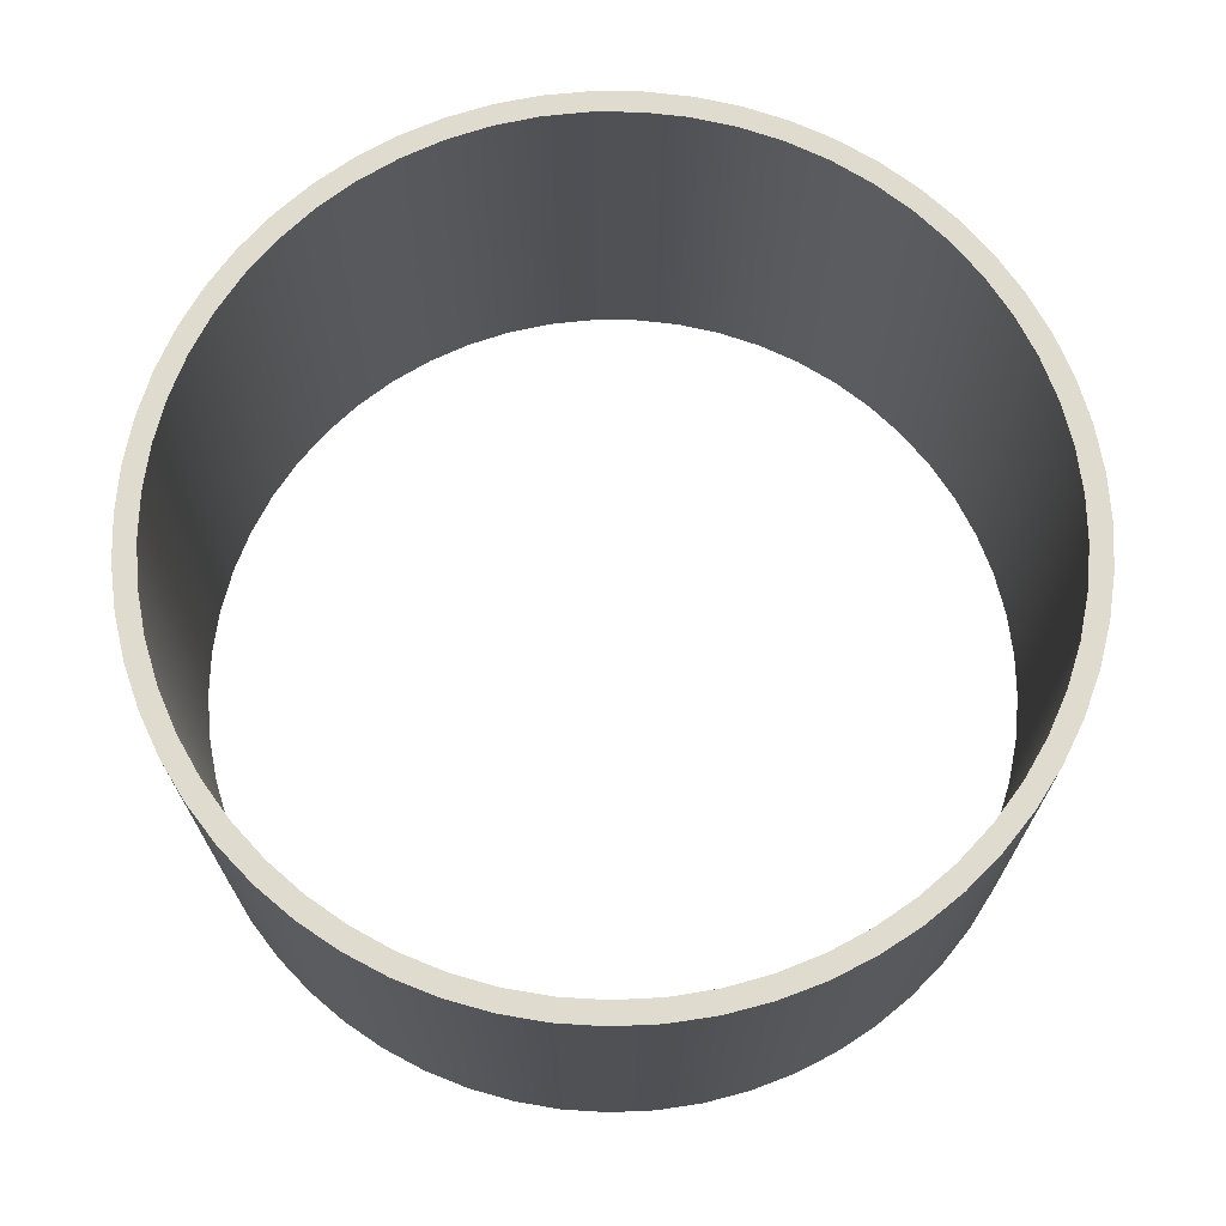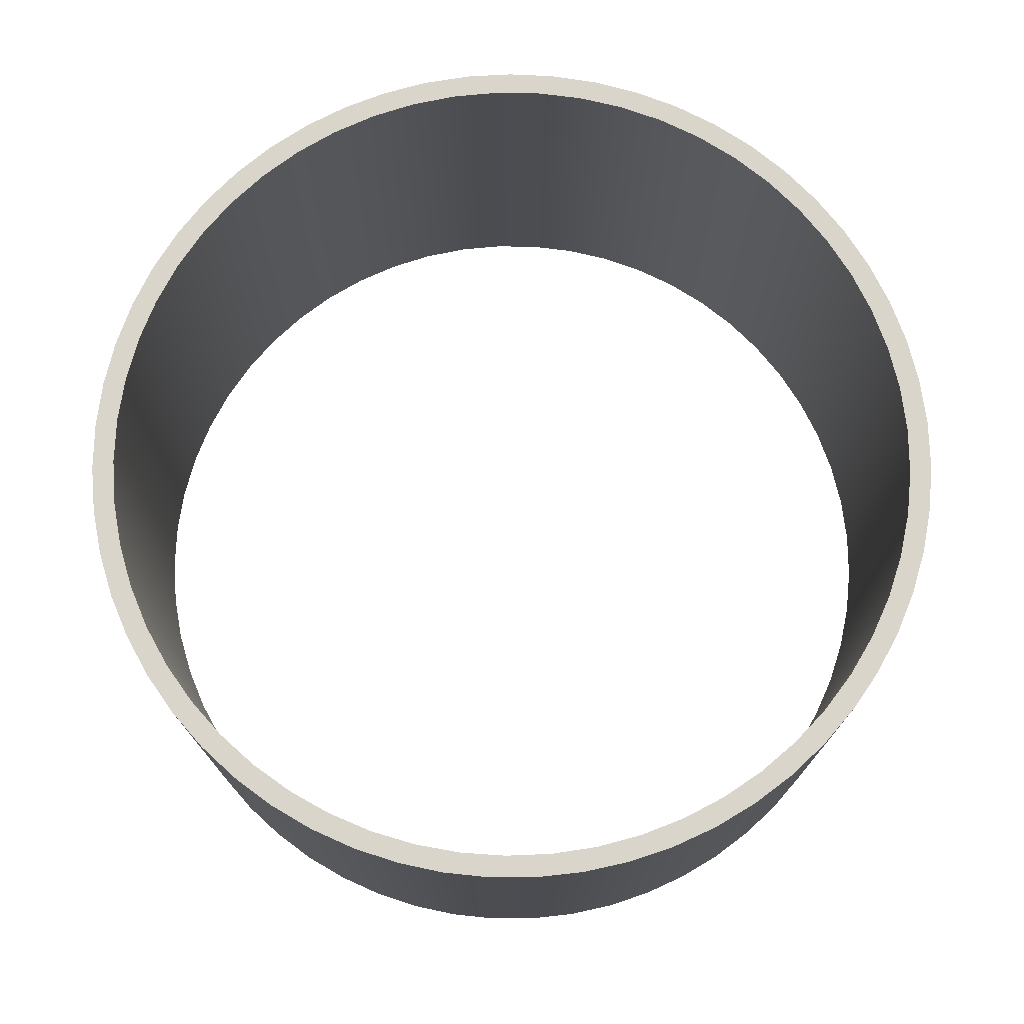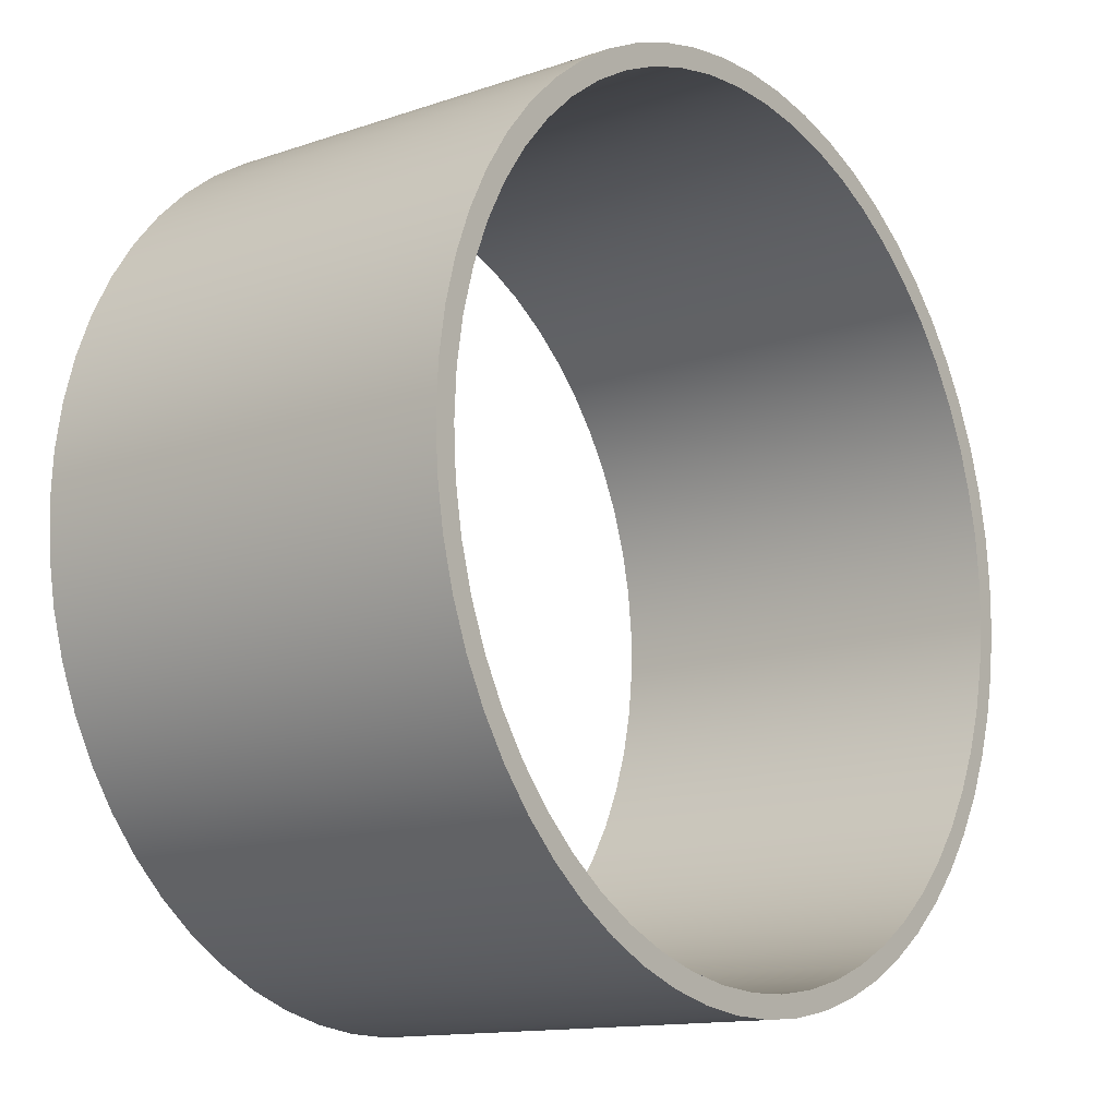
<metadata>
{"format":"obj","ext":"obj","renderer":"f3d","projection":"perspective","resolution":1024,"background":"white","views":[{"elev":70.3,"azim":99.7,"up":"+Y"},{"elev":74.4,"azim":150.8,"up":"+Y"},{"elev":-13.3,"azim":-52.3,"up":"+Z"}]}
</metadata>
<code>
v -24.13 25.4 2.955e-15
v -23.98 25.4 2.654
v -23.55 25.4 5.277
v -22.82 25.4 7.835
v -21.82 25.4 10.3
v -20.56 25.4 12.64
v -19.04 25.4 14.82
v -17.3 25.4 16.83
v -15.34 25.4 18.63
v -13.2 25.4 20.2
v -10.9 25.4 21.53
v -8.461 25.4 22.6
v -5.924 25.4 23.39
v -3.314 25.4 23.9
v -0.6649 25.4 24.12
v 1.993 25.4 24.05
v 4.626 25.4 23.68
v 7.203 25.4 23.03
v 9.693 25.4 22.1
v 12.06 25.4 20.9
v 14.29 25.4 19.44
v 16.34 25.4 17.75
v 18.2 25.4 15.85
v 19.83 25.4 13.75
v 21.22 25.4 11.48
v 22.36 25.4 9.08
v 23.22 25.4 6.566
v 23.8 25.4 3.972
v 24.09 25.4 1.329
v 24.09 25.4 -1.329
v 23.8 25.4 -3.972
v 23.22 25.4 -6.566
v 22.36 25.4 -9.08
v 21.22 25.4 -11.48
v 19.83 25.4 -13.75
v 18.2 25.4 -15.85
v 16.34 25.4 -17.75
v 14.29 25.4 -19.44
v 12.06 25.4 -20.9
v 9.693 25.4 -22.1
v 7.203 25.4 -23.03
v 4.626 25.4 -23.68
v 1.993 25.4 -24.05
v -0.6649 25.4 -24.12
v -3.314 25.4 -23.9
v -5.924 25.4 -23.39
v -8.461 25.4 -22.6
v -10.9 25.4 -21.53
v -13.2 25.4 -20.2
v -15.34 25.4 -18.63
v -17.3 25.4 -16.83
v -19.04 25.4 -14.82
v -20.56 25.4 -12.64
v -21.82 25.4 -10.3
v -22.82 25.4 -7.835
v -23.55 25.4 -5.277
v -23.98 25.4 -2.654
v -24.13 0 2.955e-15
v -23.98 0 -2.654
v -23.55 0 -5.277
v -22.82 0 -7.835
v -21.82 0 -10.3
v -20.56 0 -12.64
v -19.04 0 -14.82
v -17.3 0 -16.83
v -15.34 0 -18.63
v -13.2 0 -20.2
v -10.9 0 -21.53
v -8.461 0 -22.6
v -5.924 0 -23.39
v -3.314 0 -23.9
v -0.6649 0 -24.12
v 1.993 0 -24.05
v 4.626 0 -23.68
v 7.203 0 -23.03
v 9.693 0 -22.1
v 12.06 0 -20.9
v 14.29 0 -19.44
v 16.34 0 -17.75
v 18.2 0 -15.85
v 19.83 0 -13.75
v 21.22 0 -11.48
v 22.36 0 -9.08
v 23.22 0 -6.566
v 23.8 0 -3.972
v 24.09 0 -1.329
v 24.09 0 1.329
v 23.8 0 3.972
v 23.22 0 6.566
v 22.36 0 9.08
v 21.22 0 11.48
v 19.83 0 13.75
v 18.2 0 15.85
v 16.34 0 17.75
v 14.29 0 19.44
v 12.06 0 20.9
v 9.693 0 22.1
v 7.203 0 23.03
v 4.626 0 23.68
v 1.993 0 24.05
v -0.6649 0 24.12
v -3.314 0 23.9
v -5.924 0 23.39
v -8.461 0 22.6
v -10.9 0 21.53
v -13.2 0 20.2
v -15.34 0 18.63
v -17.3 0 16.83
v -19.04 0 14.82
v -20.56 0 12.64
v -21.82 0 10.3
v -22.82 0 7.835
v -23.55 0 5.277
v -23.98 0 2.654
v -24.13 25.4 2.955e-15
v -24.13 0 2.955e-15
v -25.4 25.4 3.111e-15
v -25.26 25.4 -2.7
v -24.83 25.4 -5.369
v -24.11 25.4 -7.978
v -23.13 25.4 -10.5
v -21.88 25.4 -12.89
v -20.39 25.4 -15.15
v -18.66 25.4 -17.23
v -16.73 25.4 -19.12
v -14.6 25.4 -20.78
v -12.31 25.4 -22.22
v -9.876 25.4 -23.4
v -7.333 25.4 -24.32
v -4.706 25.4 -24.96
v -2.027 25.4 -25.32
v 0.6762 25.4 -25.39
v 3.371 25.4 -25.18
v 6.028 25.4 -24.67
v 8.617 25.4 -23.89
v 11.11 25.4 -22.84
v 13.47 25.4 -21.53
v 15.69 25.4 -19.98
v 17.72 25.4 -18.2
v 19.55 25.4 -16.21
v 21.17 25.4 -14.04
v 22.54 25.4 -11.71
v 23.66 25.4 -9.25
v 24.51 25.4 -6.683
v 25.08 25.4 -4.04
v 25.36 25.4 -1.352
v 25.36 25.4 1.352
v 25.08 25.4 4.04
v 24.51 25.4 6.683
v 23.66 25.4 9.25
v 22.54 25.4 11.71
v 21.17 25.4 14.04
v 19.55 25.4 16.21
v 17.72 25.4 18.2
v 15.69 25.4 19.98
v 13.47 25.4 21.53
v 11.11 25.4 22.84
v 8.617 25.4 23.89
v 6.028 25.4 24.67
v 3.371 25.4 25.18
v 0.6762 25.4 25.39
v -2.027 25.4 25.32
v -4.706 25.4 24.96
v -7.333 25.4 24.32
v -9.876 25.4 23.4
v -12.31 25.4 22.22
v -14.6 25.4 20.78
v -16.73 25.4 19.12
v -18.66 25.4 17.23
v -20.39 25.4 15.15
v -21.88 25.4 12.89
v -23.13 25.4 10.5
v -24.11 25.4 7.978
v -24.83 25.4 5.369
v -25.26 25.4 2.7
v -25.4 0 3.111e-15
v -25.26 0 2.7
v -24.83 0 5.369
v -24.11 0 7.978
v -23.13 0 10.5
v -21.88 0 12.89
v -20.39 0 15.15
v -18.66 0 17.23
v -16.73 0 19.12
v -14.6 0 20.78
v -12.31 0 22.22
v -9.876 0 23.4
v -7.333 0 24.32
v -4.706 0 24.96
v -2.027 0 25.32
v 0.6762 0 25.39
v 3.371 0 25.18
v 6.028 0 24.67
v 8.617 0 23.89
v 11.11 0 22.84
v 13.47 0 21.53
v 15.69 0 19.98
v 17.72 0 18.2
v 19.55 0 16.21
v 21.17 0 14.04
v 22.54 0 11.71
v 23.66 0 9.25
v 24.51 0 6.683
v 25.08 0 4.04
v 25.36 0 1.352
v 25.36 0 -1.352
v 25.08 0 -4.04
v 24.51 0 -6.683
v 23.66 0 -9.25
v 22.54 0 -11.71
v 21.17 0 -14.04
v 19.55 0 -16.21
v 17.72 0 -18.2
v 15.69 0 -19.98
v 13.47 0 -21.53
v 11.11 0 -22.84
v 8.617 0 -23.89
v 6.028 0 -24.67
v 3.371 0 -25.18
v 0.6762 0 -25.39
v -2.027 0 -25.32
v -4.706 0 -24.96
v -7.333 0 -24.32
v -9.876 0 -23.4
v -12.31 0 -22.22
v -14.6 0 -20.78
v -16.73 0 -19.12
v -18.66 0 -17.23
v -20.39 0 -15.15
v -21.88 0 -12.89
v -23.13 0 -10.5
v -24.11 0 -7.978
v -24.83 0 -5.369
v -25.26 0 -2.7
v -25.4 0 3.111e-15
v -25.4 25.4 3.111e-15
v -24.13 25.4 2.955e-15
v -23.98 25.4 -2.654
v -23.55 25.4 -5.277
v -22.82 25.4 -7.835
v -21.82 25.4 -10.3
v -20.56 25.4 -12.64
v -19.04 25.4 -14.82
v -17.3 25.4 -16.83
v -15.34 25.4 -18.63
v -13.2 25.4 -20.2
v -10.9 25.4 -21.53
v -8.461 25.4 -22.6
v -5.924 25.4 -23.39
v -3.314 25.4 -23.9
v -0.6649 25.4 -24.12
v 1.993 25.4 -24.05
v 4.626 25.4 -23.68
v 7.203 25.4 -23.03
v 9.693 25.4 -22.1
v 12.06 25.4 -20.9
v 14.29 25.4 -19.44
v 16.34 25.4 -17.75
v 18.2 25.4 -15.85
v 19.83 25.4 -13.75
v 21.22 25.4 -11.48
v 22.36 25.4 -9.08
v 23.22 25.4 -6.566
v 23.8 25.4 -3.972
v 24.09 25.4 -1.329
v 24.09 25.4 1.329
v 23.8 25.4 3.972
v 23.22 25.4 6.566
v 22.36 25.4 9.08
v 21.22 25.4 11.48
v 19.83 25.4 13.75
v 18.2 25.4 15.85
v 16.34 25.4 17.75
v 14.29 25.4 19.44
v 12.06 25.4 20.9
v 9.693 25.4 22.1
v 7.203 25.4 23.03
v 4.626 25.4 23.68
v 1.993 25.4 24.05
v -0.6649 25.4 24.12
v -3.314 25.4 23.9
v -5.924 25.4 23.39
v -8.461 25.4 22.6
v -10.9 25.4 21.53
v -13.2 25.4 20.2
v -15.34 25.4 18.63
v -17.3 25.4 16.83
v -19.04 25.4 14.82
v -20.56 25.4 12.64
v -21.82 25.4 10.3
v -22.82 25.4 7.835
v -23.55 25.4 5.277
v -23.98 25.4 2.654
v -25.4 25.4 3.111e-15
v -25.26 25.4 2.7
v -24.83 25.4 5.369
v -24.11 25.4 7.978
v -23.13 25.4 10.5
v -21.88 25.4 12.89
v -20.39 25.4 15.15
v -18.66 25.4 17.23
v -16.73 25.4 19.12
v -14.6 25.4 20.78
v -12.31 25.4 22.22
v -9.876 25.4 23.4
v -7.333 25.4 24.32
v -4.706 25.4 24.96
v -2.027 25.4 25.32
v 0.6762 25.4 25.39
v 3.371 25.4 25.18
v 6.028 25.4 24.67
v 8.617 25.4 23.89
v 11.11 25.4 22.84
v 13.47 25.4 21.53
v 15.69 25.4 19.98
v 17.72 25.4 18.2
v 19.55 25.4 16.21
v 21.17 25.4 14.04
v 22.54 25.4 11.71
v 23.66 25.4 9.25
v 24.51 25.4 6.683
v 25.08 25.4 4.04
v 25.36 25.4 1.352
v 25.36 25.4 -1.352
v 25.08 25.4 -4.04
v 24.51 25.4 -6.683
v 23.66 25.4 -9.25
v 22.54 25.4 -11.71
v 21.17 25.4 -14.04
v 19.55 25.4 -16.21
v 17.72 25.4 -18.2
v 15.69 25.4 -19.98
v 13.47 25.4 -21.53
v 11.11 25.4 -22.84
v 8.617 25.4 -23.89
v 6.028 25.4 -24.67
v 3.371 25.4 -25.18
v 0.6762 25.4 -25.39
v -2.027 25.4 -25.32
v -4.706 25.4 -24.96
v -7.333 25.4 -24.32
v -9.876 25.4 -23.4
v -12.31 25.4 -22.22
v -14.6 25.4 -20.78
v -16.73 25.4 -19.12
v -18.66 25.4 -17.23
v -20.39 25.4 -15.15
v -21.88 25.4 -12.89
v -23.13 25.4 -10.5
v -24.11 25.4 -7.978
v -24.83 25.4 -5.369
v -25.26 25.4 -2.7
v -24.13 0 2.955e-15
v -23.98 0 2.654
v -23.55 0 5.277
v -22.82 0 7.835
v -21.82 0 10.3
v -20.56 0 12.64
v -19.04 0 14.82
v -17.3 0 16.83
v -15.34 0 18.63
v -13.2 0 20.2
v -10.9 0 21.53
v -8.461 0 22.6
v -5.924 0 23.39
v -3.314 0 23.9
v -0.6649 0 24.12
v 1.993 0 24.05
v 4.626 0 23.68
v 7.203 0 23.03
v 9.693 0 22.1
v 12.06 0 20.9
v 14.29 0 19.44
v 16.34 0 17.75
v 18.2 0 15.85
v 19.83 0 13.75
v 21.22 0 11.48
v 22.36 0 9.08
v 23.22 0 6.566
v 23.8 0 3.972
v 24.09 0 1.329
v 24.09 0 -1.329
v 23.8 0 -3.972
v 23.22 0 -6.566
v 22.36 0 -9.08
v 21.22 0 -11.48
v 19.83 0 -13.75
v 18.2 0 -15.85
v 16.34 0 -17.75
v 14.29 0 -19.44
v 12.06 0 -20.9
v 9.693 0 -22.1
v 7.203 0 -23.03
v 4.626 0 -23.68
v 1.993 0 -24.05
v -0.6649 0 -24.12
v -3.314 0 -23.9
v -5.924 0 -23.39
v -8.461 0 -22.6
v -10.9 0 -21.53
v -13.2 0 -20.2
v -15.34 0 -18.63
v -17.3 0 -16.83
v -19.04 0 -14.82
v -20.56 0 -12.64
v -21.82 0 -10.3
v -22.82 0 -7.835
v -23.55 0 -5.277
v -23.98 0 -2.654
v -25.4 0 3.111e-15
v -25.26 0 -2.7
v -24.83 0 -5.369
v -24.11 0 -7.978
v -23.13 0 -10.5
v -21.88 0 -12.89
v -20.39 0 -15.15
v -18.66 0 -17.23
v -16.73 0 -19.12
v -14.6 0 -20.78
v -12.31 0 -22.22
v -9.876 0 -23.4
v -7.333 0 -24.32
v -4.706 0 -24.96
v -2.027 0 -25.32
v 0.6762 0 -25.39
v 3.371 0 -25.18
v 6.028 0 -24.67
v 8.617 0 -23.89
v 11.11 0 -22.84
v 13.47 0 -21.53
v 15.69 0 -19.98
v 17.72 0 -18.2
v 19.55 0 -16.21
v 21.17 0 -14.04
v 22.54 0 -11.71
v 23.66 0 -9.25
v 24.51 0 -6.683
v 25.08 0 -4.04
v 25.36 0 -1.352
v 25.36 0 1.352
v 25.08 0 4.04
v 24.51 0 6.683
v 23.66 0 9.25
v 22.54 0 11.71
v 21.17 0 14.04
v 19.55 0 16.21
v 17.72 0 18.2
v 15.69 0 19.98
v 13.47 0 21.53
v 11.11 0 22.84
v 8.617 0 23.89
v 6.028 0 24.67
v 3.371 0 25.18
v 0.6762 0 25.39
v -2.027 0 25.32
v -4.706 0 24.96
v -7.333 0 24.32
v -9.876 0 23.4
v -12.31 0 22.22
v -14.6 0 20.78
v -16.73 0 19.12
v -18.66 0 17.23
v -20.39 0 15.15
v -21.88 0 12.89
v -23.13 0 10.5
v -24.11 0 7.978
v -24.83 0 5.369
v -25.26 0 2.7
g 5a573a08-e2ce-11ea-bec5-54bf646e7e1f
f 2 114 1
f 1 114 116
f 115 58 57
f 57 58 59
f 57 59 56
f 56 59 60
f 56 60 55
f 55 60 61
f 55 61 54
f 54 61 62
f 54 62 53
f 53 62 63
f 53 63 52
f 52 63 64
f 52 64 51
f 51 64 65
f 51 65 50
f 50 65 66
f 50 66 49
f 49 66 67
f 49 67 48
f 48 67 68
f 48 68 47
f 47 68 69
f 47 69 46
f 46 69 70
f 46 70 45
f 45 70 71
f 45 71 44
f 44 71 72
f 44 72 43
f 43 72 73
f 43 73 42
f 42 73 74
f 42 74 41
f 41 74 75
f 41 75 40
f 40 75 76
f 40 76 39
f 39 76 77
f 39 77 38
f 38 77 78
f 38 78 37
f 37 78 79
f 37 79 36
f 36 79 80
f 36 80 35
f 35 80 81
f 35 81 34
f 34 81 82
f 34 82 33
f 33 82 83
f 33 83 32
f 32 83 84
f 32 84 31
f 31 84 85
f 31 85 30
f 30 85 86
f 30 86 29
f 29 86 87
f 29 87 28
f 28 87 88
f 28 88 27
f 27 88 89
f 27 89 26
f 26 89 90
f 26 90 25
f 25 90 91
f 25 91 24
f 24 91 92
f 24 92 23
f 23 92 93
f 23 93 22
f 22 93 94
f 22 94 21
f 21 94 95
f 21 95 20
f 20 95 96
f 20 96 19
f 19 96 97
f 19 97 18
f 18 97 98
f 18 98 17
f 17 98 99
f 17 99 16
f 16 99 100
f 16 100 15
f 15 100 101
f 15 101 14
f 14 101 102
f 14 102 13
f 13 102 103
f 13 103 12
f 12 103 104
f 12 104 11
f 11 104 105
f 11 105 10
f 10 105 106
f 10 106 9
f 9 106 107
f 9 107 8
f 8 107 108
f 8 108 7
f 7 108 109
f 7 109 6
f 6 109 110
f 6 110 5
f 5 110 111
f 5 111 4
f 4 111 112
f 4 112 3
f 3 112 113
f 3 113 2
f 2 113 114
g 5a576112-e2ce-11ea-b41e-54bf646e7e1f
f 118 234 117
f 117 234 235
f 236 176 175
f 175 176 177
f 175 177 178
f 118 119 234
f 234 119 233
f 233 119 120
f 233 120 232
f 232 120 121
f 232 121 231
f 231 121 122
f 231 122 230
f 230 122 123
f 230 123 229
f 229 123 124
f 229 124 228
f 228 124 125
f 228 125 227
f 227 125 126
f 227 126 226
f 226 126 127
f 226 127 225
f 225 127 128
f 225 128 224
f 224 128 129
f 224 129 223
f 223 129 130
f 223 130 222
f 222 130 131
f 222 131 221
f 221 131 132
f 221 132 220
f 220 132 133
f 220 133 219
f 219 133 134
f 219 134 218
f 218 134 135
f 218 135 217
f 217 135 136
f 217 136 216
f 216 136 137
f 216 137 215
f 215 137 138
f 215 138 214
f 214 138 139
f 214 139 213
f 213 139 140
f 213 140 212
f 212 140 141
f 212 141 211
f 211 141 142
f 211 142 210
f 210 142 143
f 210 143 209
f 209 143 144
f 209 144 208
f 208 144 145
f 208 145 207
f 207 145 146
f 207 146 206
f 206 146 147
f 206 147 205
f 205 147 148
f 205 148 204
f 204 148 149
f 204 149 203
f 203 149 150
f 203 150 202
f 202 150 151
f 202 151 201
f 201 151 152
f 201 152 200
f 200 152 153
f 200 153 199
f 199 153 154
f 199 154 198
f 198 154 155
f 198 155 197
f 197 155 156
f 197 156 196
f 196 156 157
f 196 157 195
f 195 157 158
f 195 158 194
f 194 158 159
f 194 159 193
f 193 159 160
f 193 160 192
f 192 160 161
f 192 161 191
f 191 161 162
f 191 162 190
f 190 162 163
f 190 163 189
f 189 163 164
f 189 164 188
f 188 164 165
f 188 165 187
f 187 165 166
f 187 166 186
f 186 166 167
f 186 167 185
f 185 167 168
f 185 168 184
f 184 168 169
f 184 169 183
f 183 169 170
f 183 170 182
f 182 170 171
f 182 171 181
f 181 171 172
f 181 172 180
f 180 172 173
f 180 173 179
f 179 173 174
f 179 174 178
f 178 174 175
g 5a578814-e2ce-11ea-80a5-54bf646e7e1f
f 238 352 237
f 237 352 294
f 237 294 295
f 352 238 351
f 351 238 239
f 351 239 350
f 350 239 240
f 350 240 349
f 349 240 241
f 349 241 348
f 348 241 242
f 348 242 347
f 347 242 243
f 347 243 346
f 346 243 244
f 346 244 345
f 345 244 245
f 345 245 344
f 344 245 246
f 344 246 343
f 343 246 247
f 343 247 342
f 342 247 248
f 342 248 341
f 341 248 249
f 341 249 340
f 340 249 250
f 340 250 339
f 339 250 251
f 339 251 338
f 338 251 252
f 338 252 337
f 337 252 253
f 337 253 336
f 336 253 254
f 336 254 335
f 335 254 255
f 335 255 334
f 334 255 256
f 334 256 333
f 333 256 257
f 333 257 332
f 332 257 258
f 332 258 331
f 331 258 259
f 331 259 330
f 330 259 260
f 330 260 329
f 329 260 261
f 329 261 328
f 328 261 262
f 328 262 327
f 327 262 263
f 327 263 326
f 326 263 264
f 326 264 325
f 325 264 265
f 325 265 324
f 324 265 323
f 323 265 266
f 323 266 322
f 322 266 267
f 322 267 321
f 321 267 268
f 321 268 320
f 320 268 269
f 320 269 319
f 319 269 270
f 319 270 318
f 318 270 271
f 318 271 317
f 317 271 272
f 317 272 316
f 316 272 273
f 316 273 315
f 315 273 274
f 315 274 314
f 314 274 275
f 314 275 313
f 313 275 276
f 313 276 312
f 312 276 277
f 312 277 311
f 311 277 278
f 311 278 310
f 310 278 279
f 310 279 309
f 309 279 280
f 309 280 308
f 308 280 281
f 308 281 307
f 307 281 282
f 307 282 306
f 306 282 283
f 306 283 305
f 305 283 284
f 305 284 304
f 304 284 285
f 304 285 303
f 303 285 286
f 303 286 302
f 302 286 287
f 302 287 301
f 301 287 288
f 301 288 300
f 300 288 289
f 300 289 299
f 299 289 290
f 299 290 298
f 298 290 291
f 298 291 297
f 297 291 292
f 297 292 296
f 296 292 293
f 296 293 295
f 295 293 237
g 5a57d636-e2ce-11ea-866b-54bf646e7e1f
f 354 468 353
f 353 468 410
f 353 410 411
f 468 354 467
f 467 354 355
f 467 355 466
f 466 355 356
f 466 356 465
f 465 356 357
f 465 357 464
f 464 357 358
f 464 358 463
f 463 358 359
f 463 359 462
f 462 359 360
f 462 360 461
f 461 360 361
f 461 361 460
f 460 361 362
f 460 362 459
f 459 362 363
f 459 363 458
f 458 363 364
f 458 364 457
f 457 364 365
f 457 365 456
f 456 365 366
f 456 366 455
f 455 366 367
f 455 367 454
f 454 367 368
f 454 368 453
f 453 368 369
f 453 369 452
f 452 369 370
f 452 370 451
f 451 370 371
f 451 371 450
f 450 371 372
f 450 372 449
f 449 372 373
f 449 373 448
f 448 373 374
f 448 374 447
f 447 374 375
f 447 375 446
f 446 375 376
f 446 376 445
f 445 376 377
f 445 377 444
f 444 377 378
f 444 378 443
f 443 378 379
f 443 379 442
f 442 379 380
f 442 380 441
f 441 380 381
f 441 381 440
f 440 381 382
f 440 382 439
f 439 382 438
f 438 382 383
f 438 383 437
f 437 383 384
f 437 384 436
f 436 384 385
f 436 385 435
f 435 385 386
f 435 386 434
f 434 386 387
f 434 387 433
f 433 387 388
f 433 388 432
f 432 388 389
f 432 389 431
f 431 389 390
f 431 390 430
f 430 390 391
f 430 391 429
f 429 391 392
f 429 392 428
f 428 392 393
f 428 393 427
f 427 393 394
f 427 394 426
f 426 394 395
f 426 395 425
f 425 395 396
f 425 396 424
f 424 396 397
f 424 397 423
f 423 397 398
f 423 398 422
f 422 398 399
f 422 399 421
f 421 399 400
f 421 400 420
f 420 400 401
f 420 401 419
f 419 401 402
f 419 402 418
f 418 402 403
f 418 403 417
f 417 403 404
f 417 404 416
f 416 404 405
f 416 405 415
f 415 405 406
f 415 406 414
f 414 406 407
f 414 407 413
f 413 407 408
f 413 408 412
f 412 408 409
f 412 409 411
f 411 409 353

</code>
